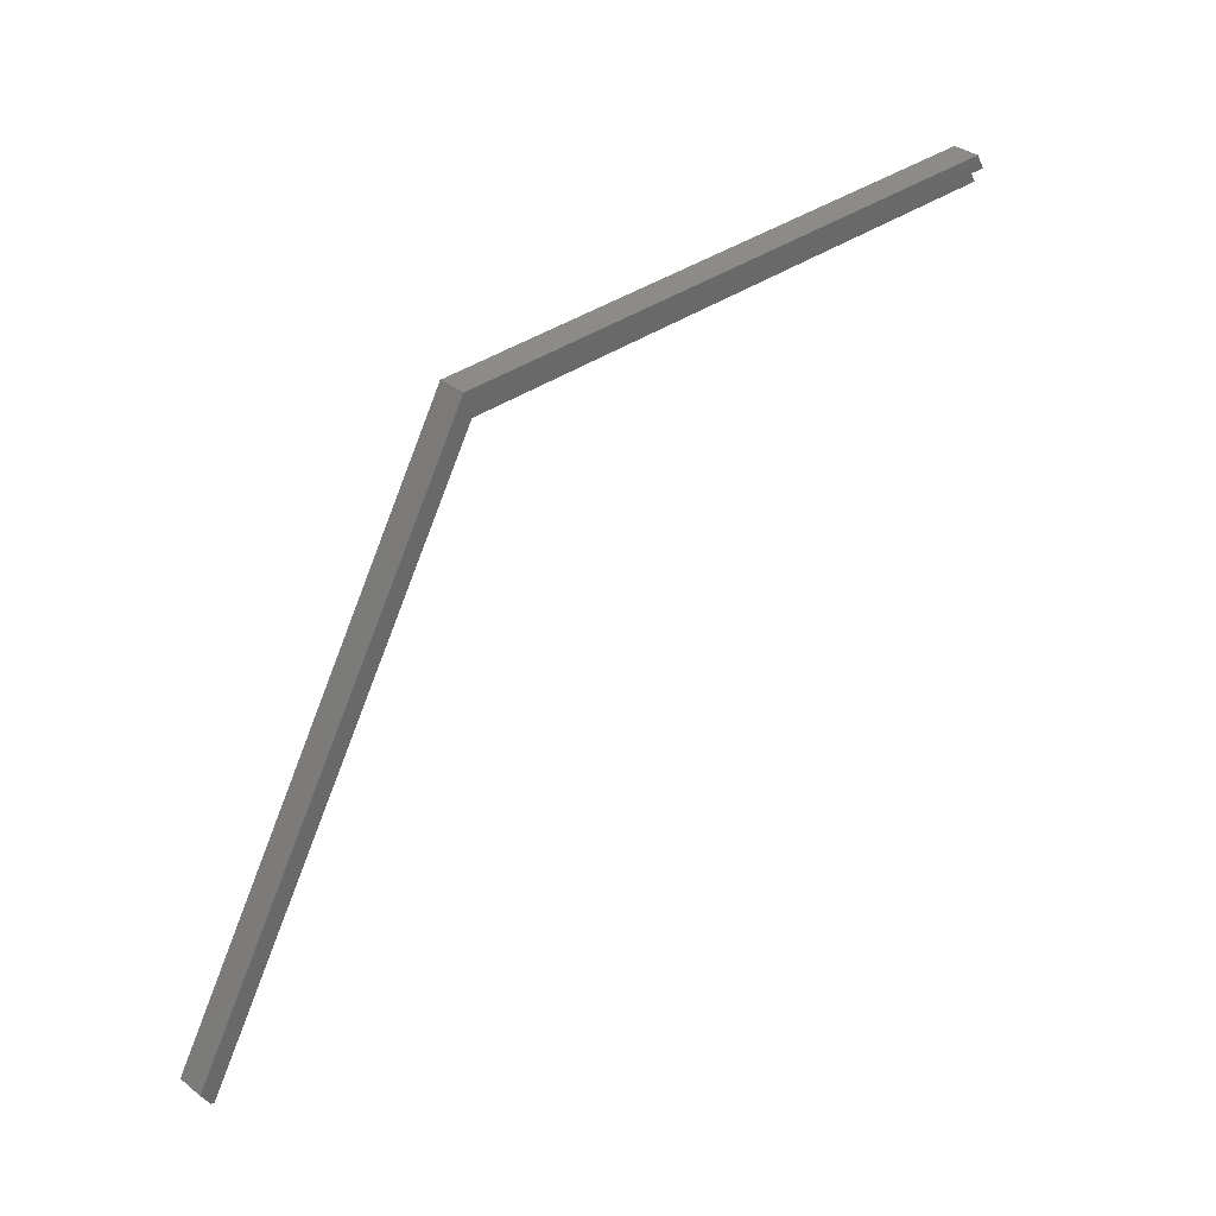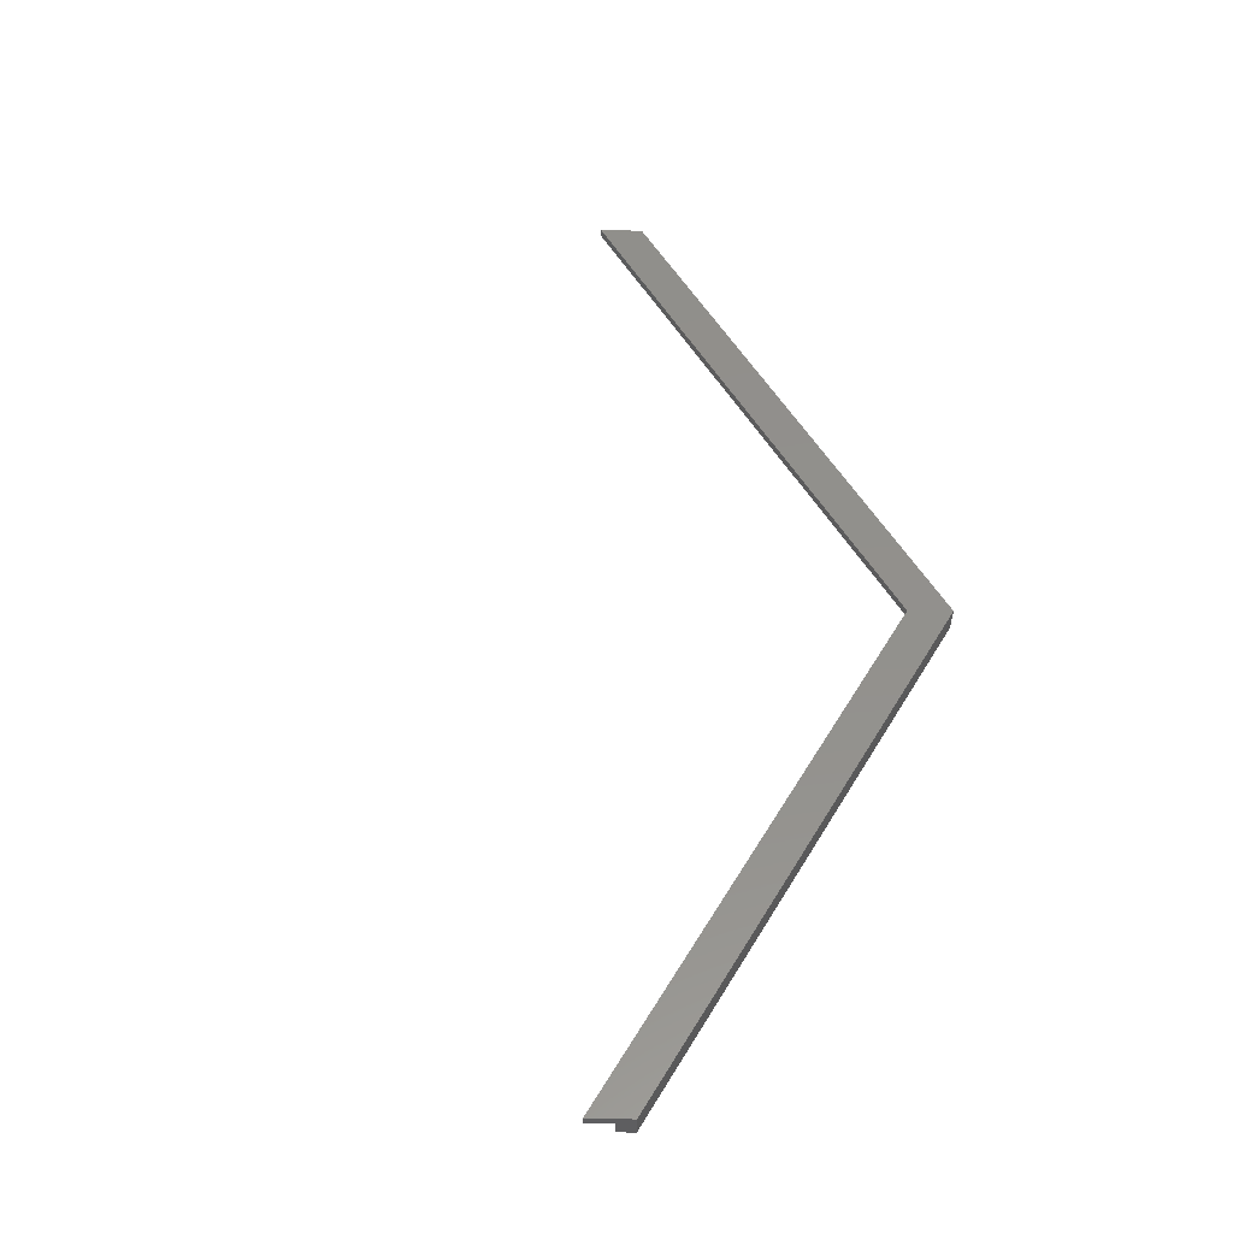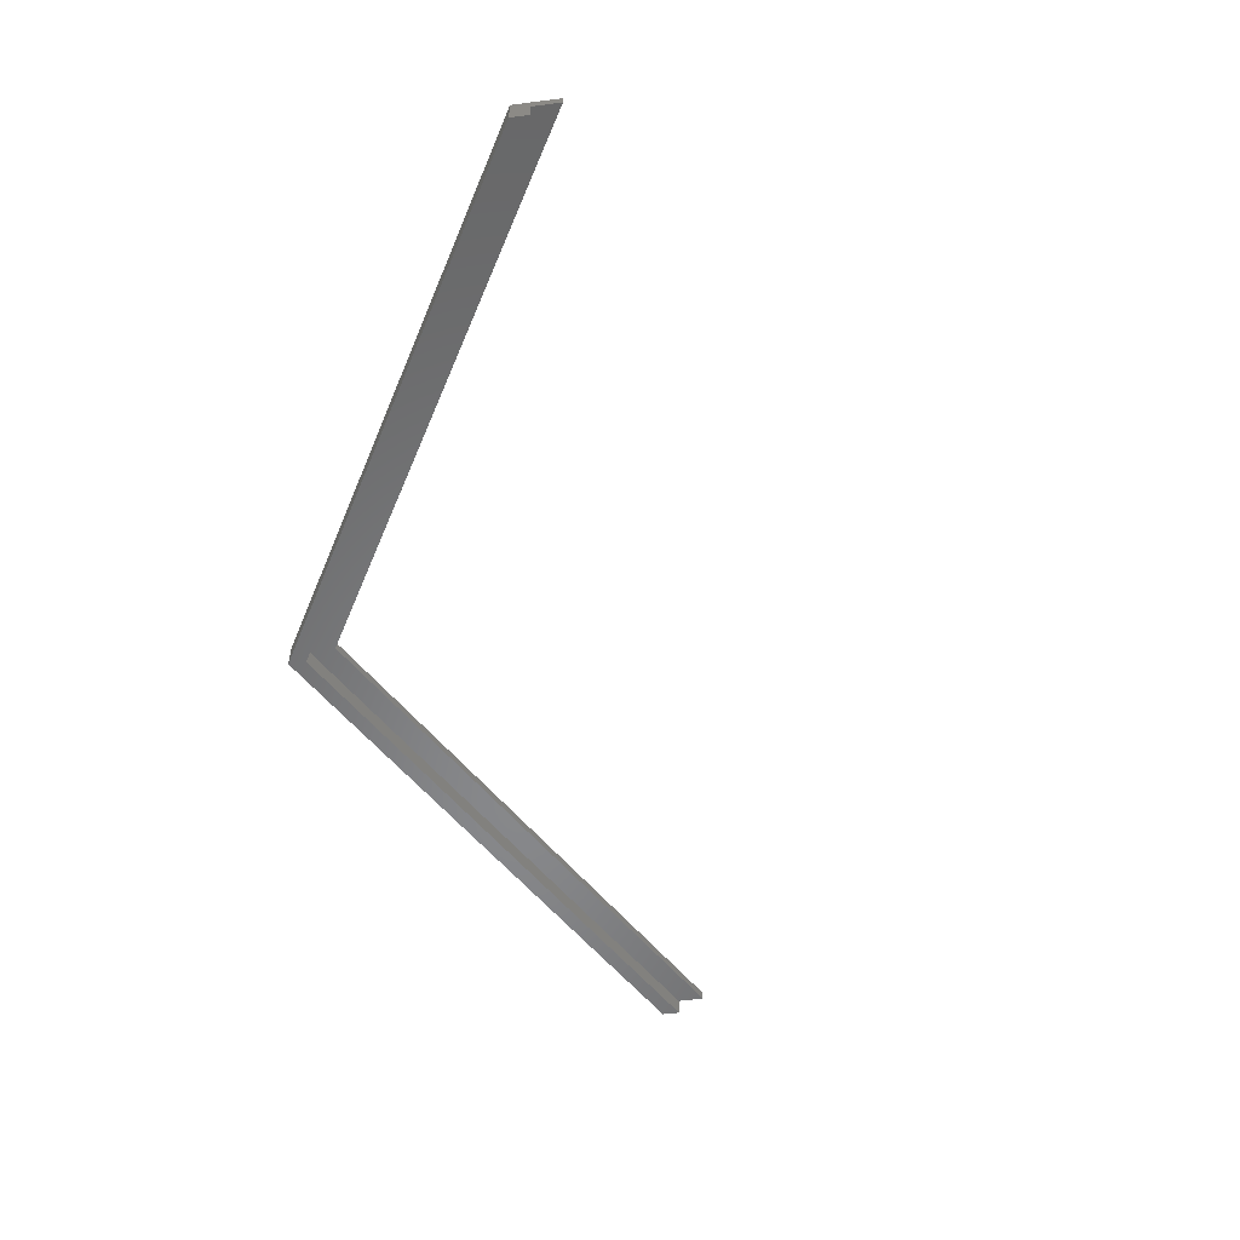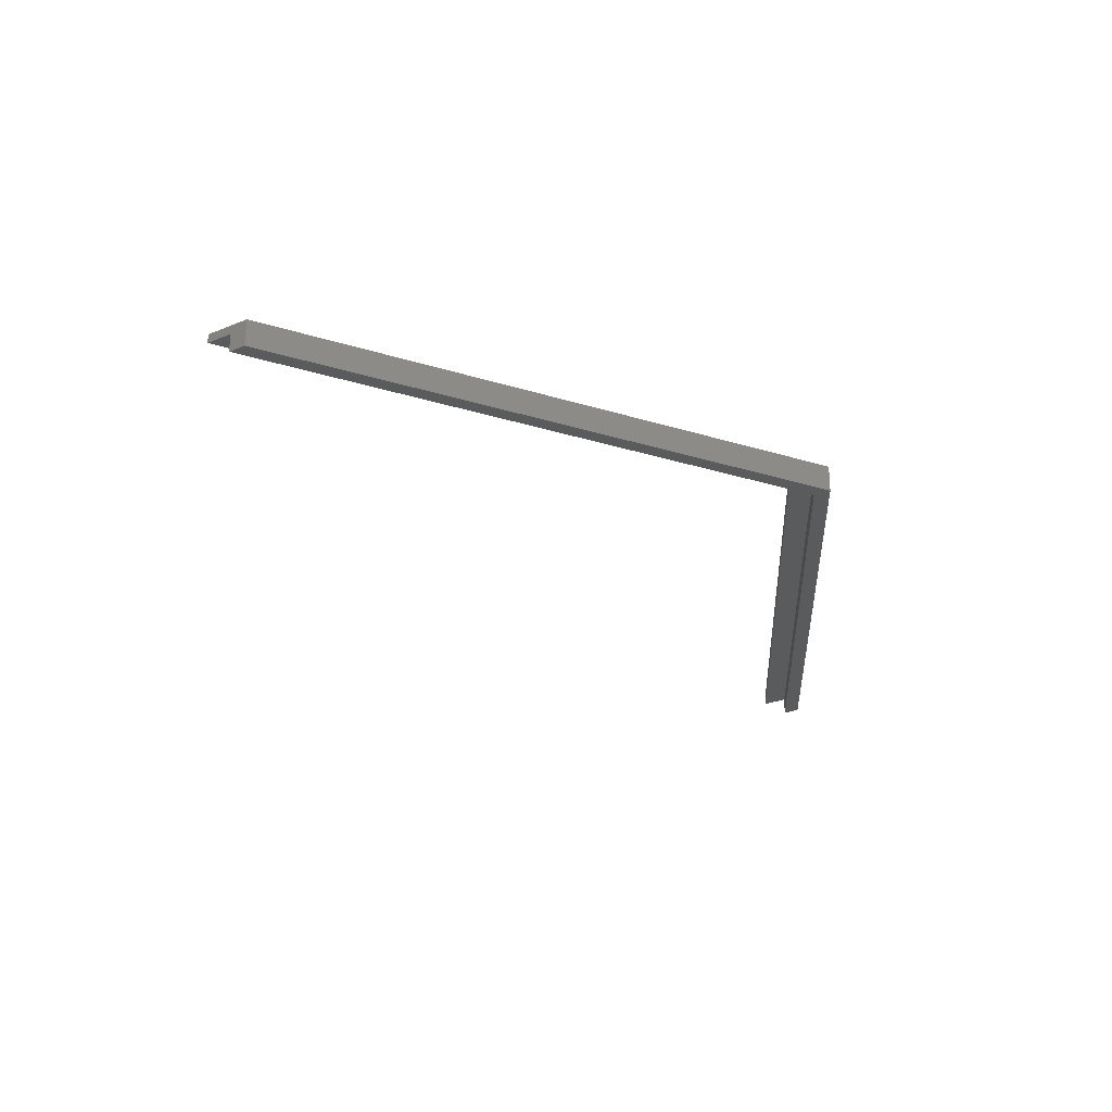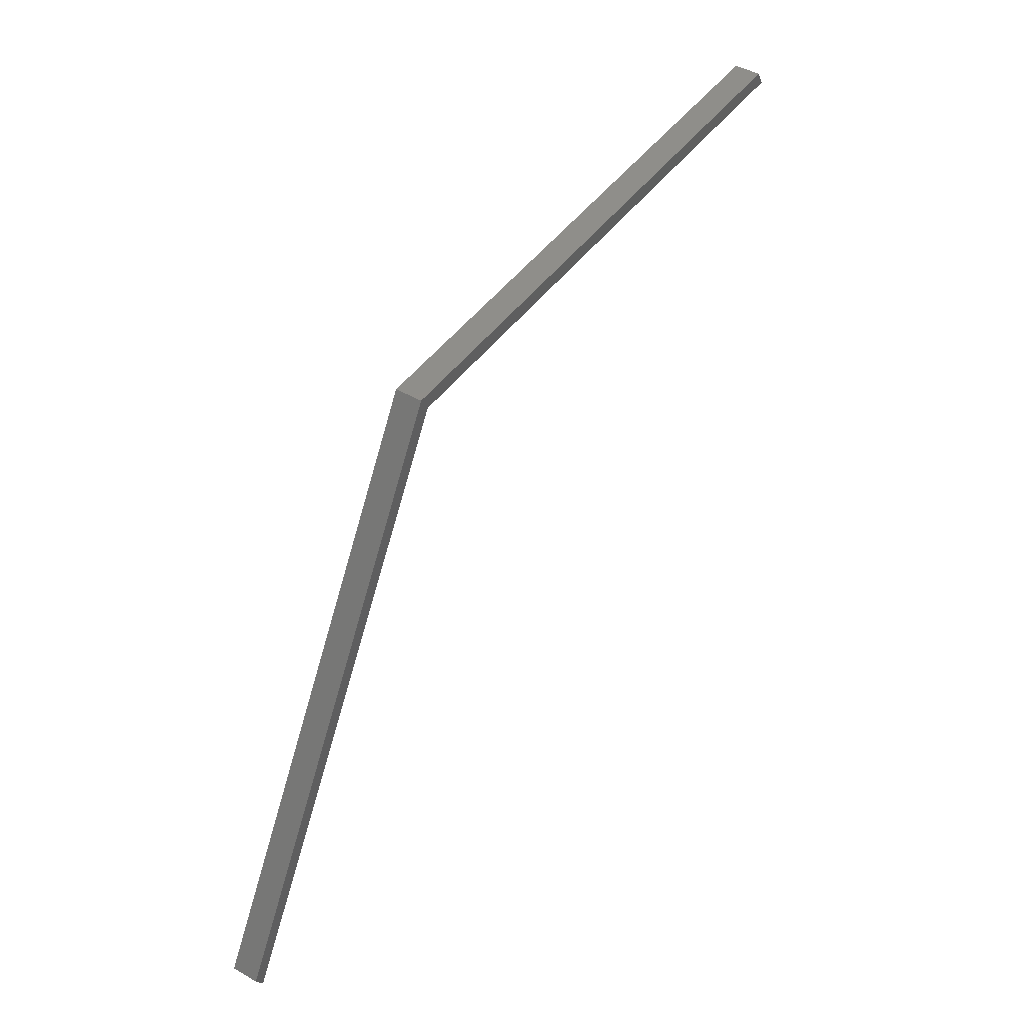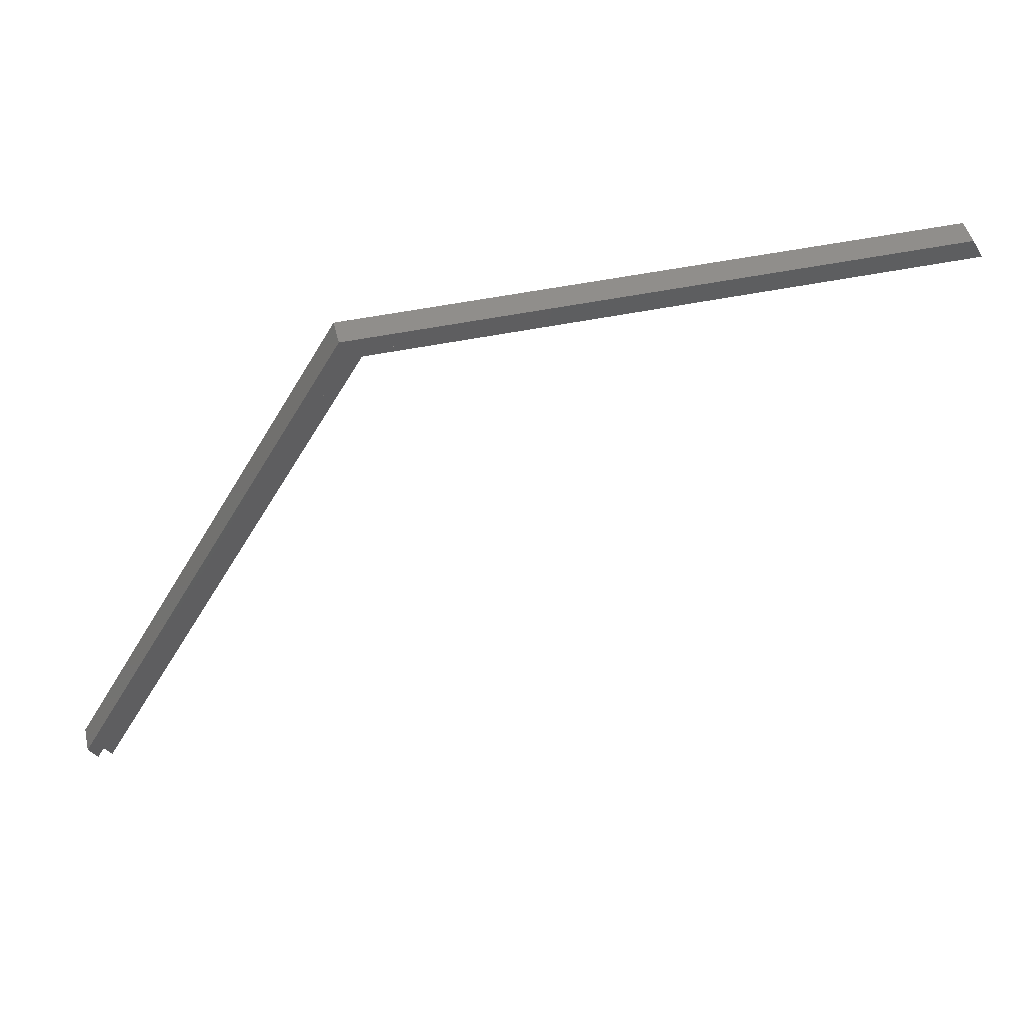
<metadata>
{"format":"stl","ext":"stl","renderer":"f3d","projection":"perspective","resolution":1024,"background":"white","views":[{"elev":34.9,"azim":136.0,"up":"+Y"},{"elev":53.3,"azim":60.6,"up":"+Z"},{"elev":-54.5,"azim":-112.4,"up":"+Z"},{"elev":-25.5,"azim":93.3,"up":"+Z"},{"elev":45.3,"azim":123.6,"up":"+Y"},{"elev":47.8,"azim":166.7,"up":"+Y"}]}
</metadata>
<code>
# stl→obj: 18 verts, 32 faces
v 136.8 2.598 0
v 69.15 119.8 2
v 69.15 119.8 0
v 136.8 2.598 2
v 141.8 11.26 2
v 74.15 128.4 2
v -61.15 128.4 2
v -66.15 119.8 2
v 139.8 7.794 0
v 72.15 125 0
v -63.15 125 0
v -66.15 119.8 0
v 139.8 7.794 -4
v 72.15 125 -4
v 141.8 11.26 -4
v 74.15 128.4 -4
v -61.15 128.4 -4
v -63.15 125 -4
f 1 2 3
f 2 1 4
f 2 5 6
f 5 2 4
f 7 2 6
f 2 7 8
f 3 9 1
f 9 3 10
f 3 11 10
f 11 3 12
f 13 10 14
f 10 13 9
f 14 15 13
f 15 14 16
f 14 17 16
f 17 14 18
f 5 9 15
f 4 9 5
f 9 4 1
f 15 9 13
f 5 16 6
f 16 5 15
f 12 2 8
f 2 12 3
f 18 10 11
f 10 18 14
f 11 17 18
f 17 11 7
f 8 11 12
f 11 8 7
f 16 7 6
f 7 16 17

</code>
